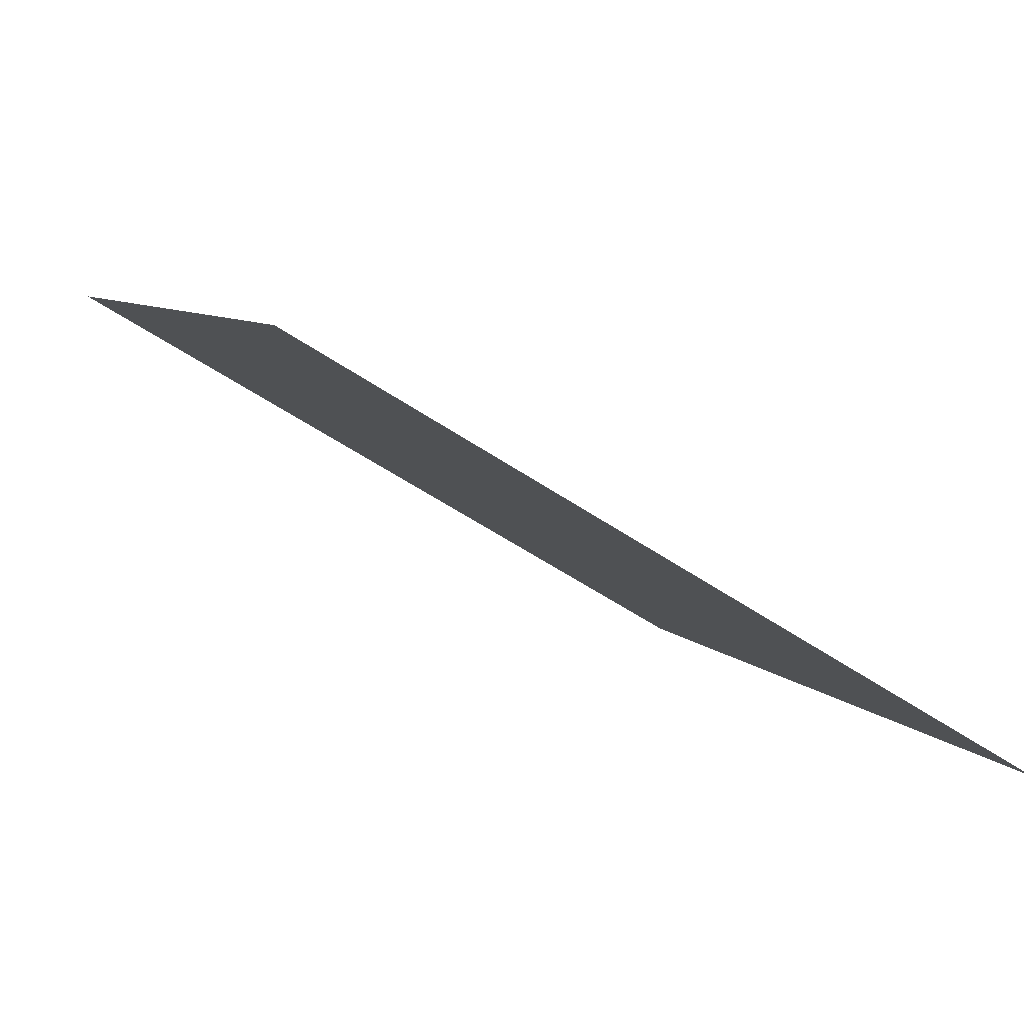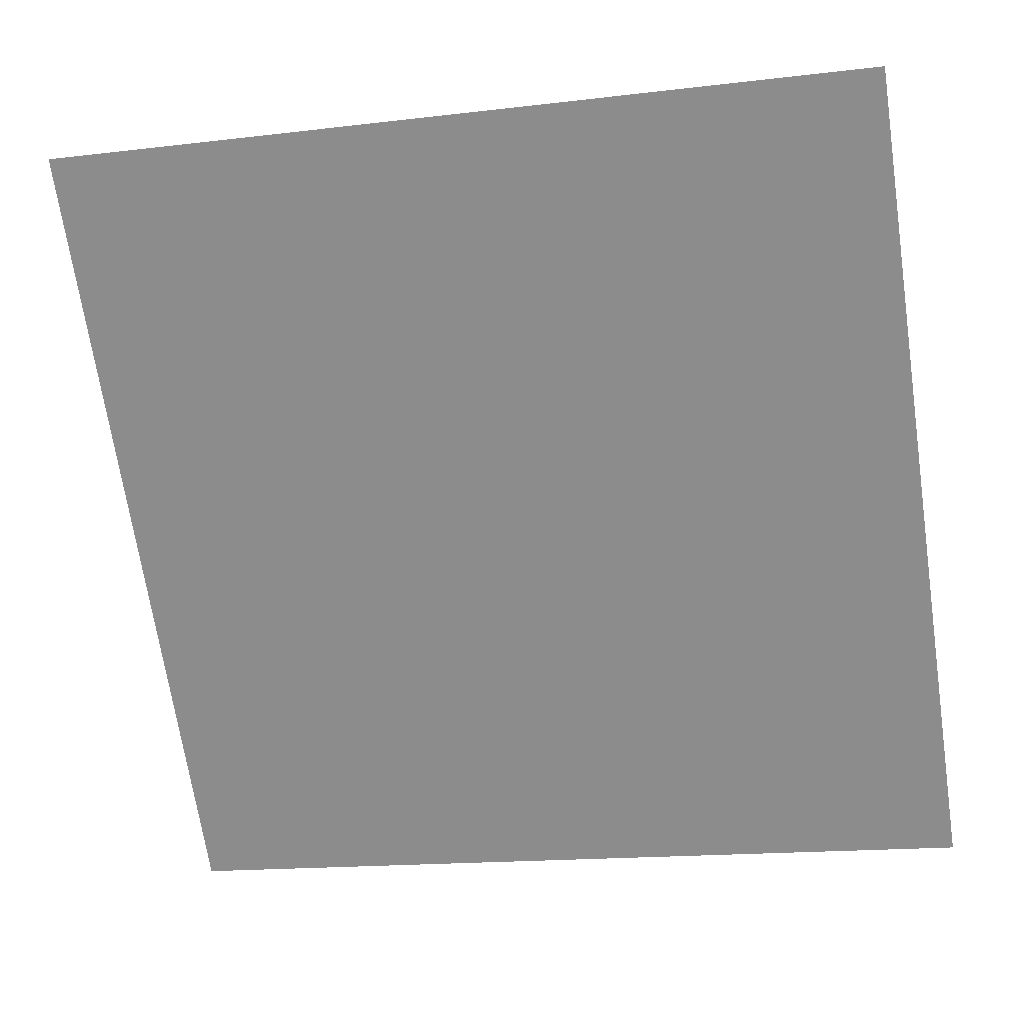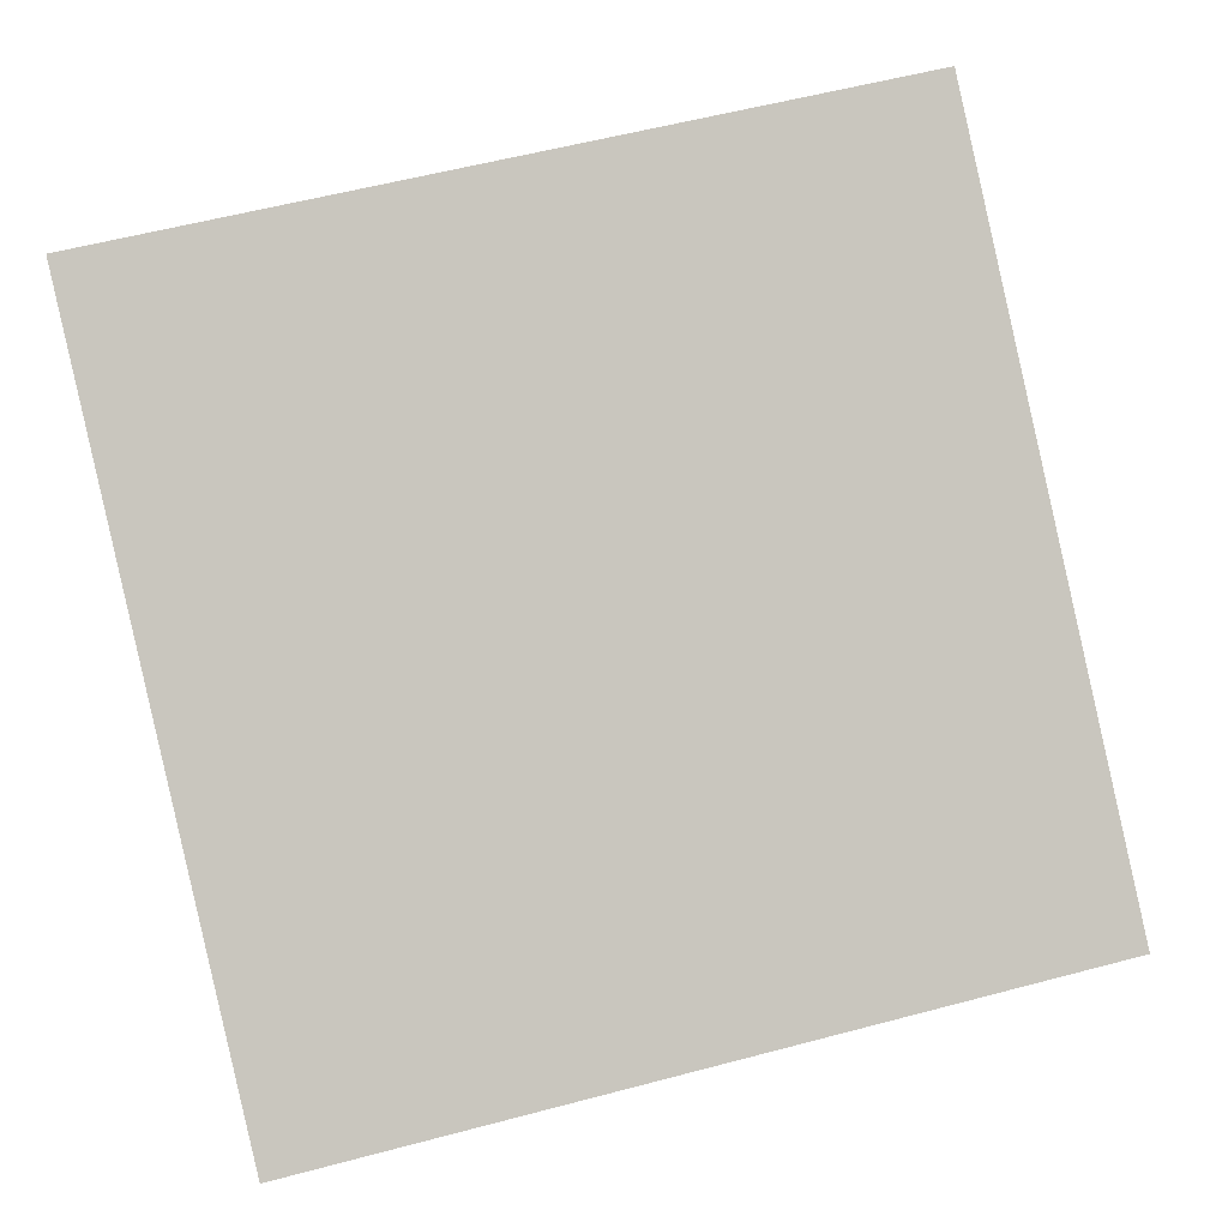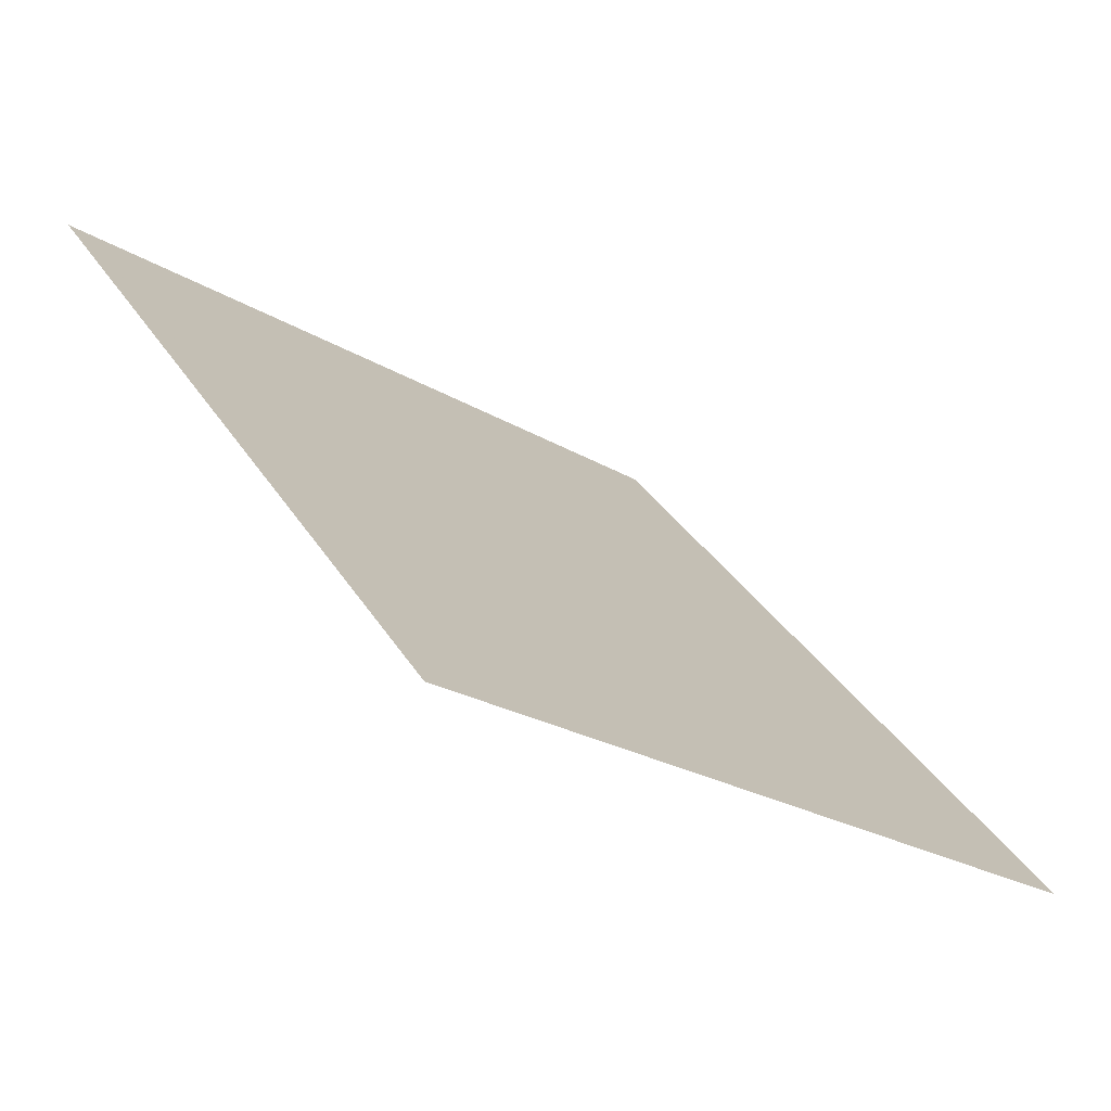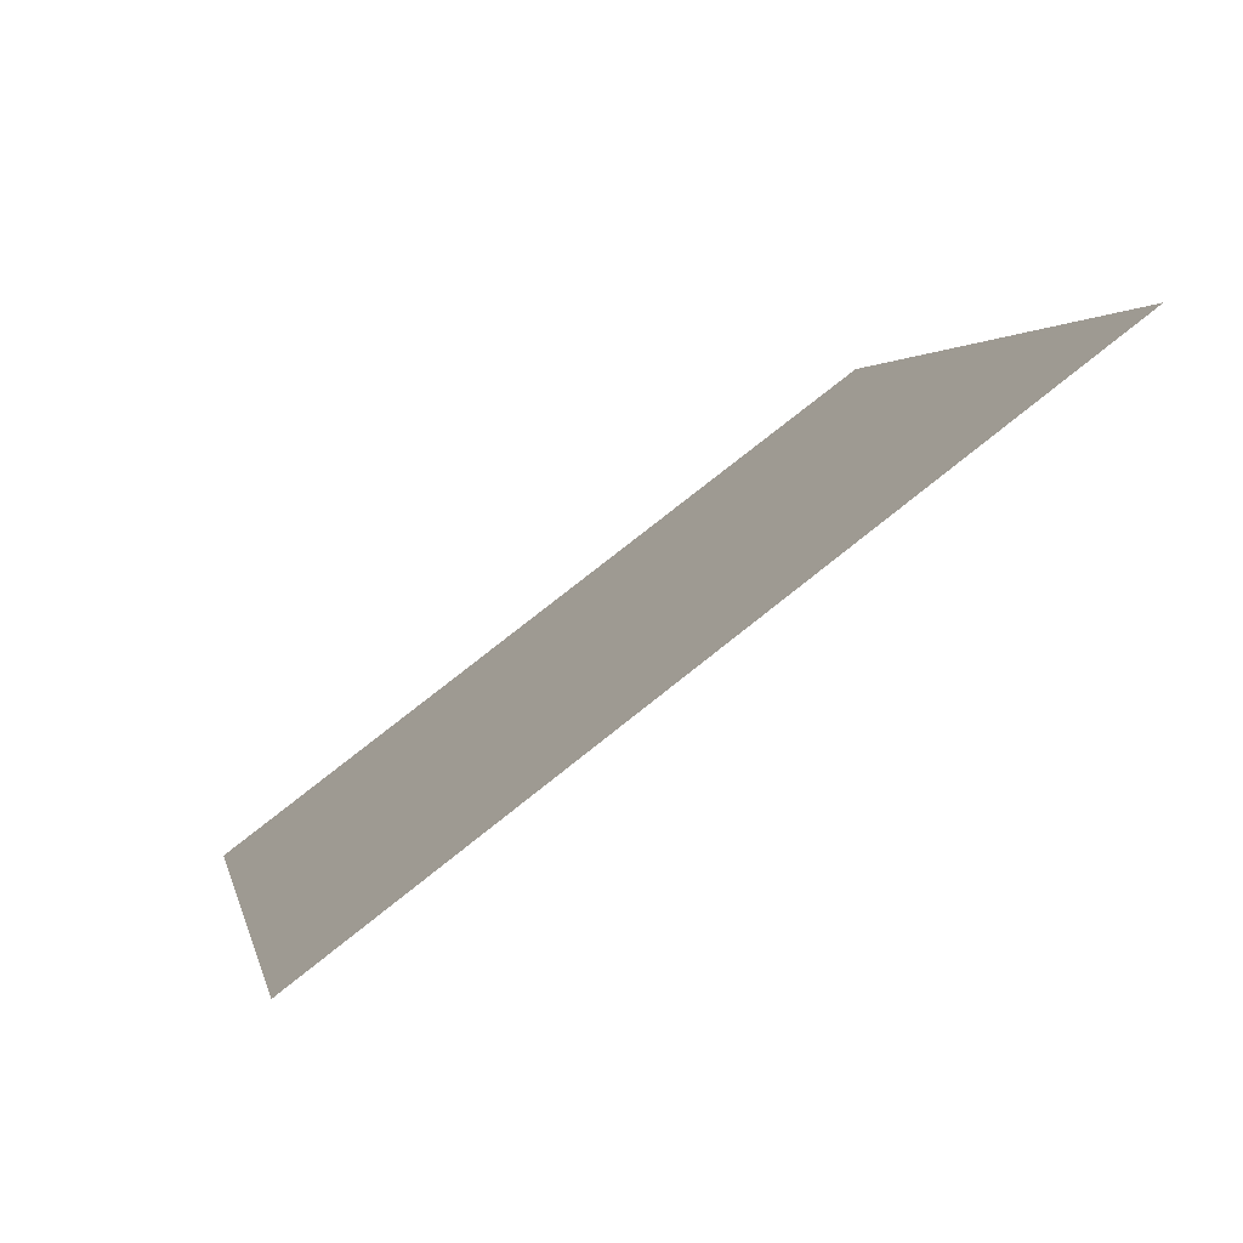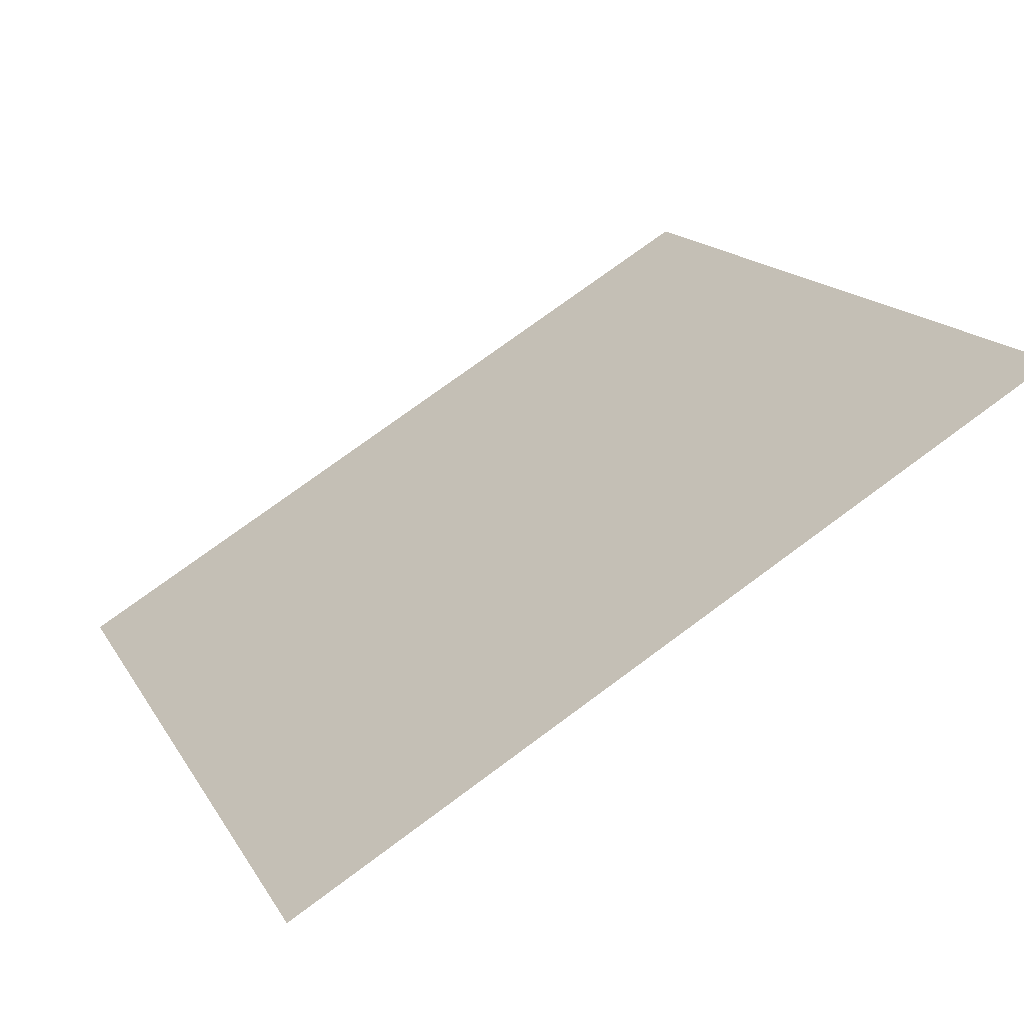
<metadata>
{"format":"obj","ext":"obj","renderer":"f3d","projection":"perspective","resolution":1024,"background":"white","views":[{"elev":-51.7,"azim":-37.8,"up":"+Z"},{"elev":-14.0,"azim":-167.5,"up":"+Z"},{"elev":53.7,"azim":165.4,"up":"+Y"},{"elev":33.7,"azim":62.6,"up":"+Y"},{"elev":3.4,"azim":-100.4,"up":"+Y"},{"elev":74.4,"azim":142.2,"up":"+Z"}]}
</metadata>
<code>
v -0.1717 0.9631 0.74
v -0.1783 0.9632 0.7401
v -0.1782 0.9671 0.7453
v -0.1716 0.967 0.7453
f 4 3 2 1

</code>
